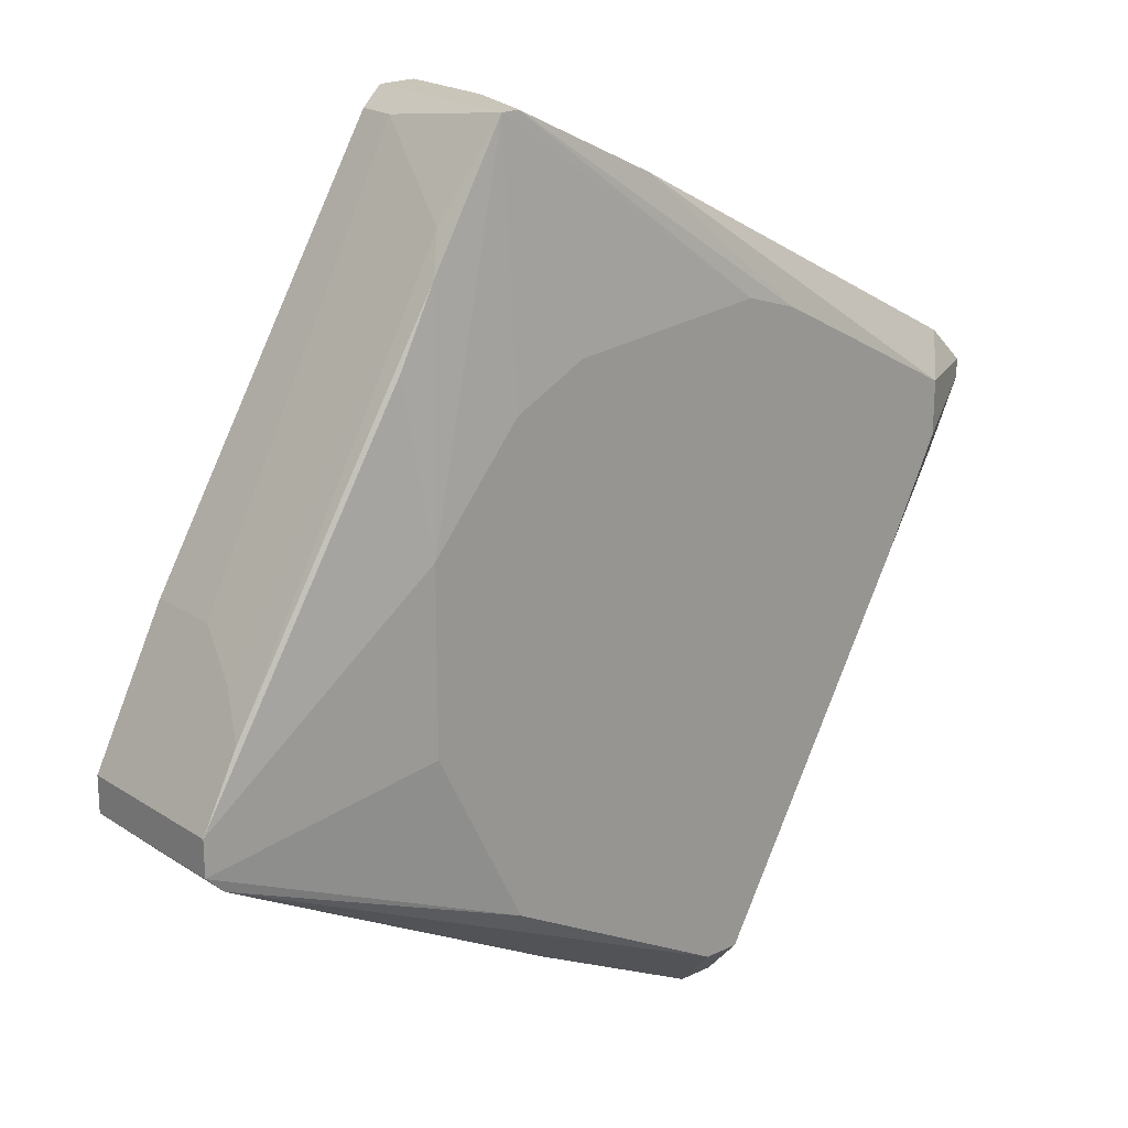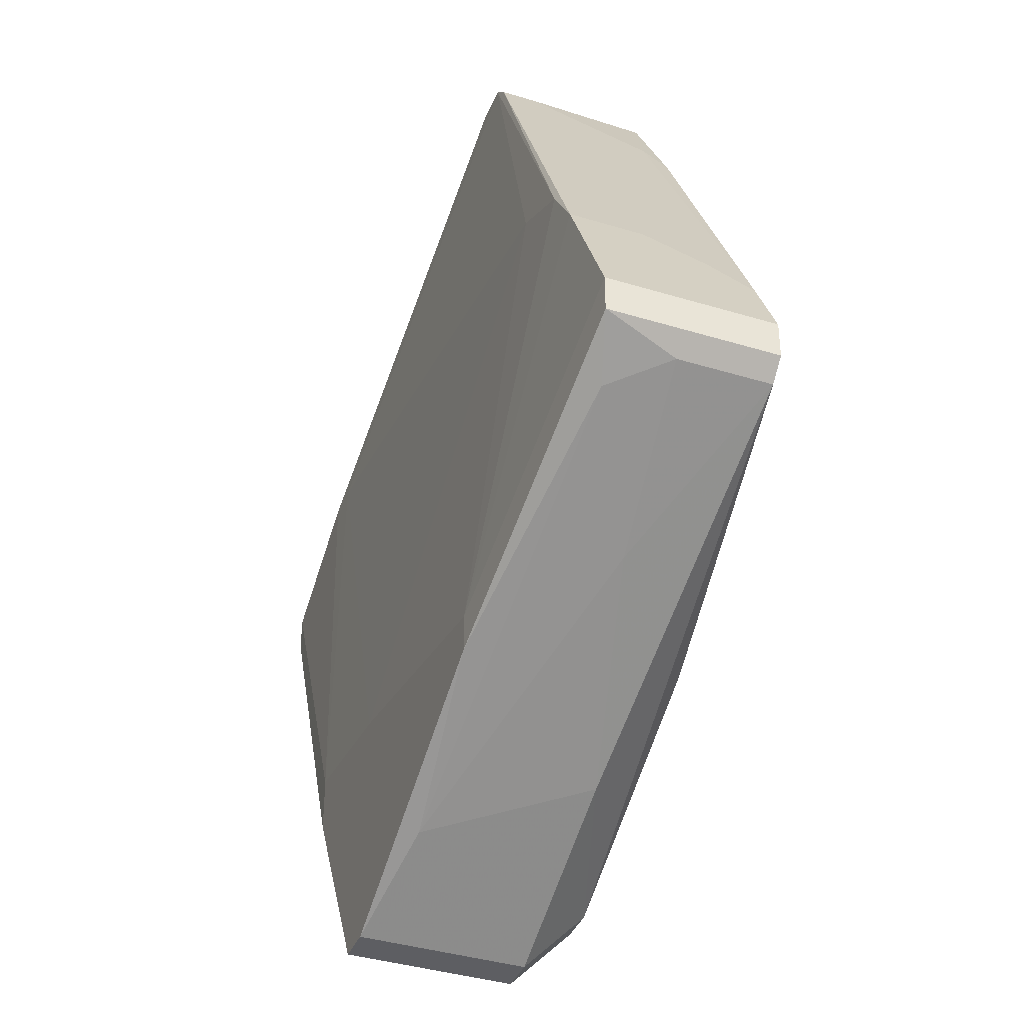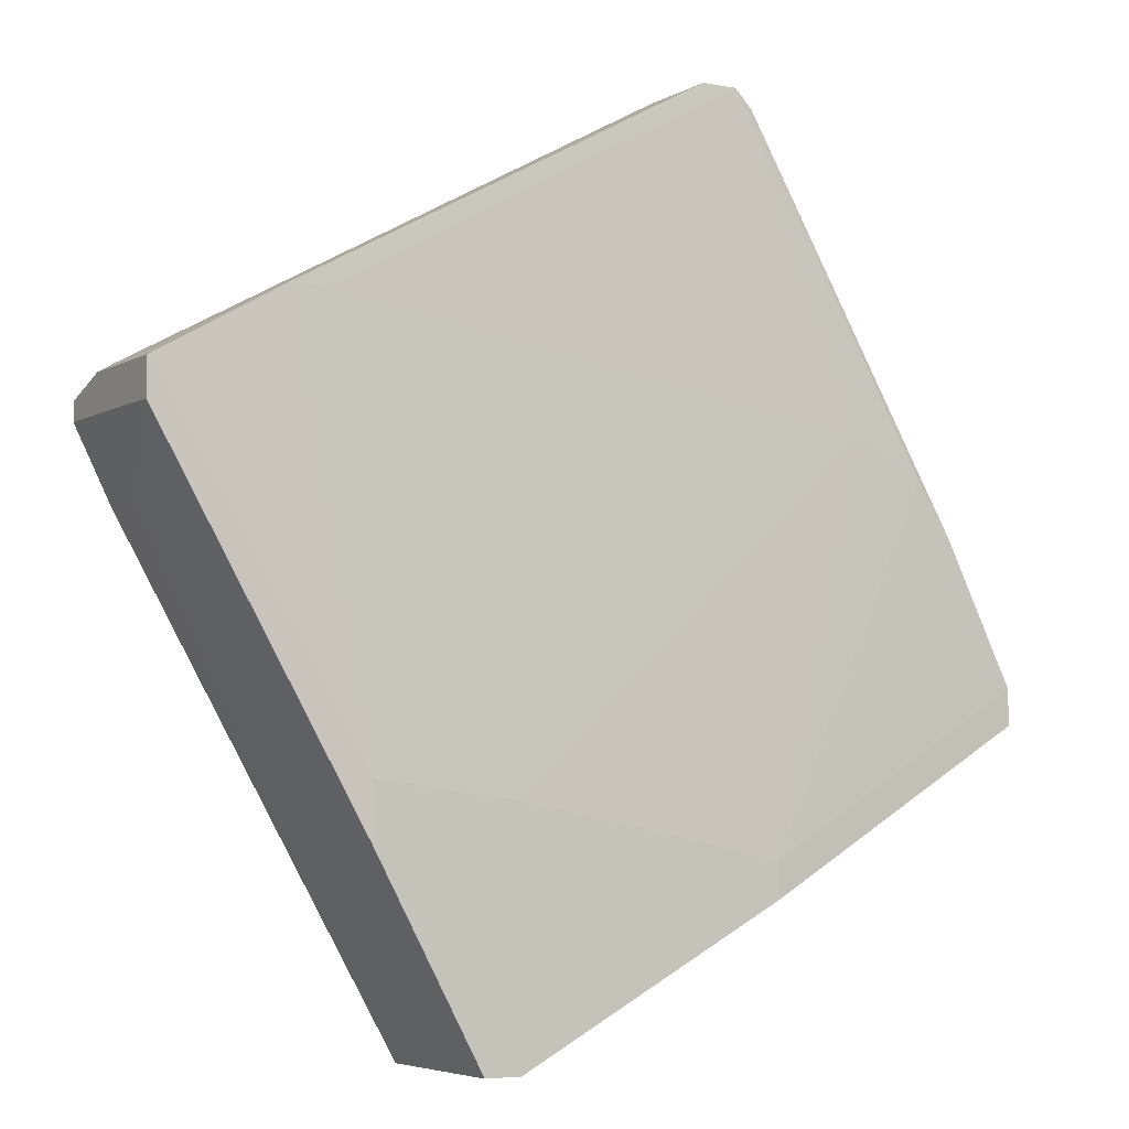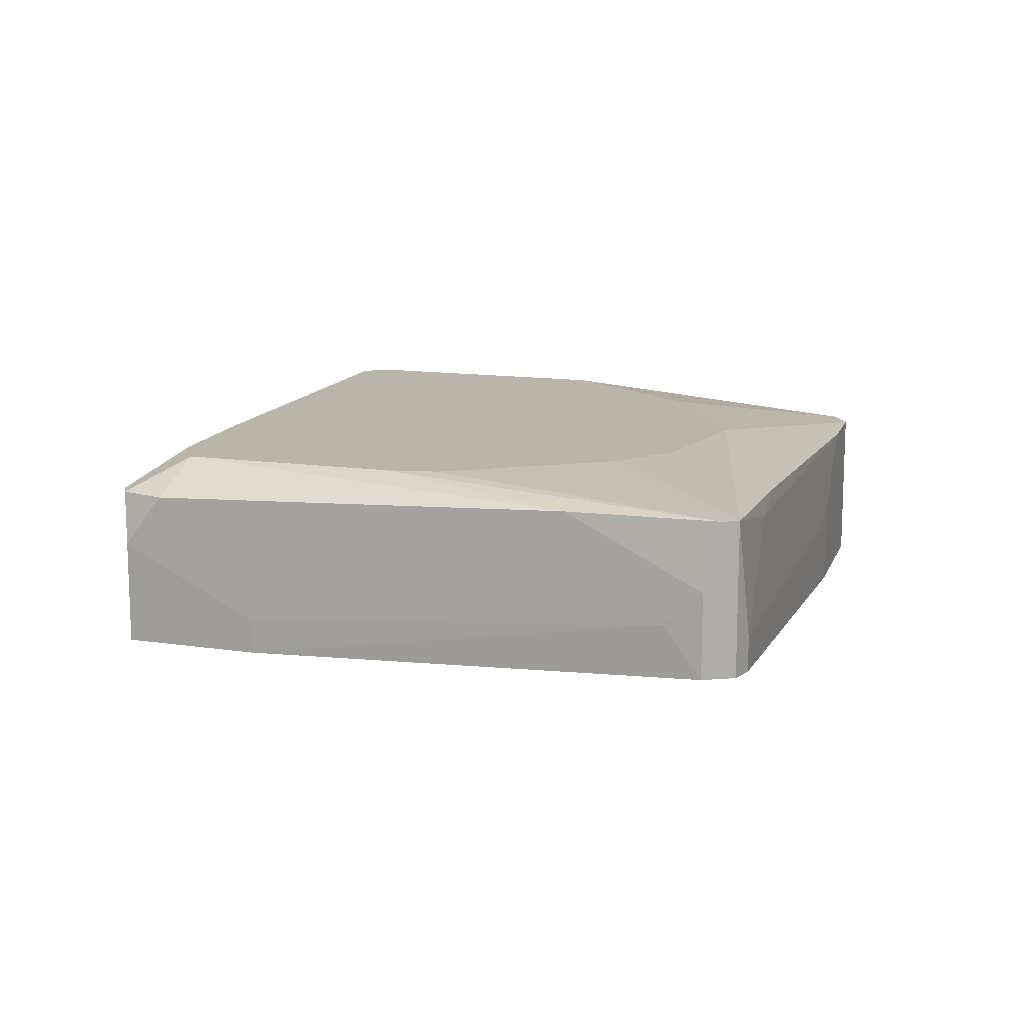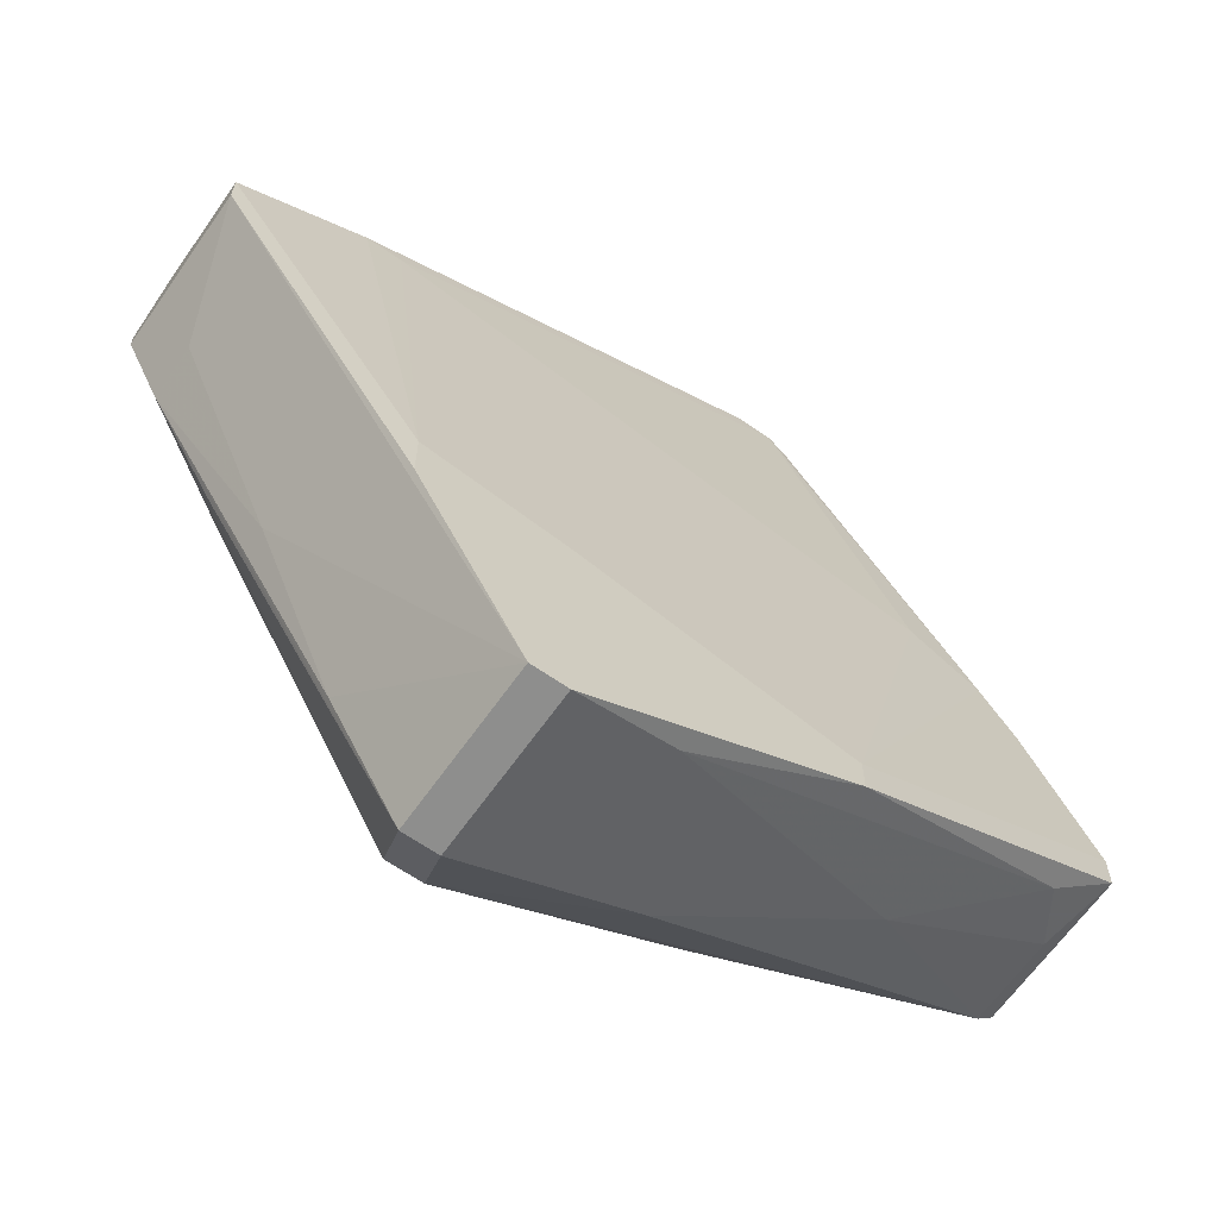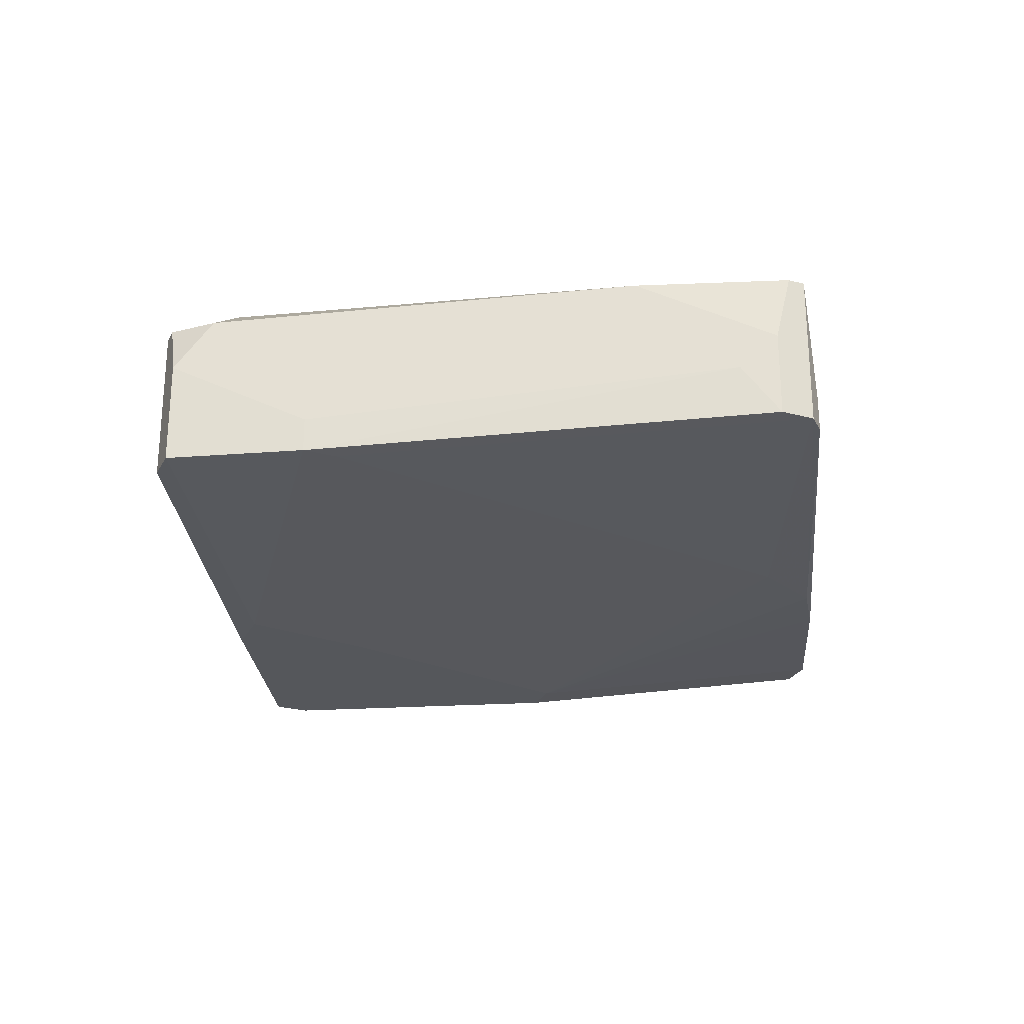
<metadata>
{"format":"obj","ext":"obj","renderer":"f3d","projection":"perspective","resolution":1024,"background":"white","views":[{"elev":20.7,"azim":-40.8,"up":"+Y"},{"elev":-38.6,"azim":-111.1,"up":"+Y"},{"elev":-5.0,"azim":148.8,"up":"+Y"},{"elev":13.4,"azim":169.4,"up":"+Z"},{"elev":-64.8,"azim":144.9,"up":"+Y"},{"elev":-26.4,"azim":157.2,"up":"+Z"}]}
</metadata>
<code>
v 0.03091 0.01334 -0.03406
v 0.03091 0.01334 -0.02608
v 0.03091 0.01068 -0.03406
v 0.03091 0.01068 -0.02209
v 0.03091 0.01202 -0.02209
v -0.02761 0.009354 -0.03406
v -0.01297 0.03596 -0.03273
v -0.01297 0.03596 -0.02076
v -0.01297 -0.01723 -0.01943
v -0.01297 0.01734 -0.01943
v 0.006971 0.02133 -0.01943
v 0.006971 -0.02654 -0.01943
v -0.02228 0.01202 -0.03406
v -0.02228 -0.0159 -0.02741
v 0.01362 -0.02122 -0.02342
v 0.02825 0.01467 -0.02209
v 0.02825 0.005364 -0.02209
v 0.02825 0.005364 -0.02608
v -0.01963 -0.003932 -0.01943
v -0.01963 0.009354 -0.01943
v 0.004309 -0.02654 -0.01943
v 0.01894 0.01866 -0.03406
v -0.0143 -0.01989 -0.03539
v -0.0143 0.03463 -0.03273
v -0.0143 0.03463 -0.03007
v -0.0143 -0.01723 -0.03539
v 0.02559 0.008026 -0.01943
v 0.02559 0.01202 -0.01943
v -0.007656 0.03463 -0.02874
v -0.007656 0.02 -0.01943
v -0.007656 -0.02388 -0.02342
v -0.0316 0.002714 -0.02475
v -0.0316 -0.01058 -0.03273
v -0.01696 0.02931 -0.02209
v -0.03559 -0.00526 -0.03406
v -0.03559 -0.00526 -0.02209
v -0.03559 -0.007922 -0.03406
v -0.03559 -0.007922 -0.02209
v -0.00101 0.03064 -0.02076
v -0.03026 0.005364 -0.02874
v -0.03026 0.005364 -0.03406
v 0.005636 -0.01324 -0.03539
v 0.005636 -0.03054 -0.03539
v 0.005636 -0.03054 -0.02342
v 0.01096 0.02 -0.01943
v -0.03293 5.8e-05 -0.02209
v -0.01829 0.02664 -0.02076
v -0.002338 -0.02654 -0.03406
v 0.0216 5.8e-05 -0.01943
v 0.0216 0.01866 -0.03406
v 0.0216 0.01866 -0.03139
v -0.01165 0.03596 -0.02076
v 0.008299 -0.03054 -0.03539
v 0.008299 -0.03054 -0.02342
v 0.02293 -0.003932 -0.02209
v -0.02095 0.02133 -0.02076
v -0.01031 0.03596 -0.03273
v -0.01031 0.03596 -0.02608
v -0.03425 -0.00925 -0.02874
v -0.03425 -0.00925 -0.02209
v 0.02027 -0.00925 -0.02475
v 0.01628 -0.01191 -0.03539
v 0.01628 -0.0159 -0.03539
f 25 41 40
f 58 57 8
f 12 28 20
f 12 20 9
f 53 23 62
f 1 5 3
f 62 1 3
f 28 5 16
f 1 62 50
f 20 28 11
f 53 54 43
f 23 53 43
f 28 16 39
f 37 36 35
f 23 37 35
f 54 12 44
f 43 54 44
f 20 36 19
f 9 20 19
f 35 36 32
f 28 12 27
f 5 28 27
f 20 8 47
f 60 31 21
f 12 9 21
f 9 60 21
f 44 12 21
f 31 44 21
f 11 8 30
f 20 11 30
f 62 23 26
f 23 35 26
f 6 13 26
f 24 6 41
f 35 32 41
f 26 35 41
f 6 26 41
f 60 37 59
f 23 43 48
f 44 31 48
f 43 44 48
f 36 37 38
f 37 60 38
f 60 9 38
f 19 36 38
f 9 19 38
f 8 57 7
f 24 8 7
f 6 24 7
f 57 50 7
f 13 6 7
f 5 1 2
f 16 5 2
f 1 50 2
f 3 5 4
f 17 3 4
f 5 27 4
f 27 17 4
f 8 24 25
f 24 41 25
f 58 8 52
f 8 11 52
f 39 58 52
f 50 62 22
f 7 50 22
f 13 7 22
f 57 58 29
f 50 57 29
f 58 39 29
f 39 16 29
f 62 26 42
f 26 13 42
f 22 62 42
f 13 22 42
f 36 20 56
f 20 47 56
f 53 62 63
f 3 53 63
f 62 3 63
f 31 60 14
f 60 59 14
f 48 31 14
f 48 14 33
f 37 23 33
f 59 37 33
f 23 48 33
f 14 59 33
f 8 20 10
f 30 8 10
f 20 30 10
f 47 8 34
f 8 25 34
f 25 32 34
f 54 53 15
f 17 54 15
f 53 61 15
f 61 17 15
f 12 17 49
f 27 12 49
f 17 27 49
f 11 28 45
f 28 39 45
f 52 11 45
f 39 52 45
f 32 36 46
f 36 56 46
f 56 47 46
f 47 34 46
f 34 32 46
f 12 54 55
f 17 12 55
f 54 17 55
f 16 2 51
f 2 50 51
f 50 29 51
f 29 16 51
f 53 3 18
f 3 17 18
f 61 53 18
f 17 61 18
f 41 32 40
f 32 25 40

</code>
